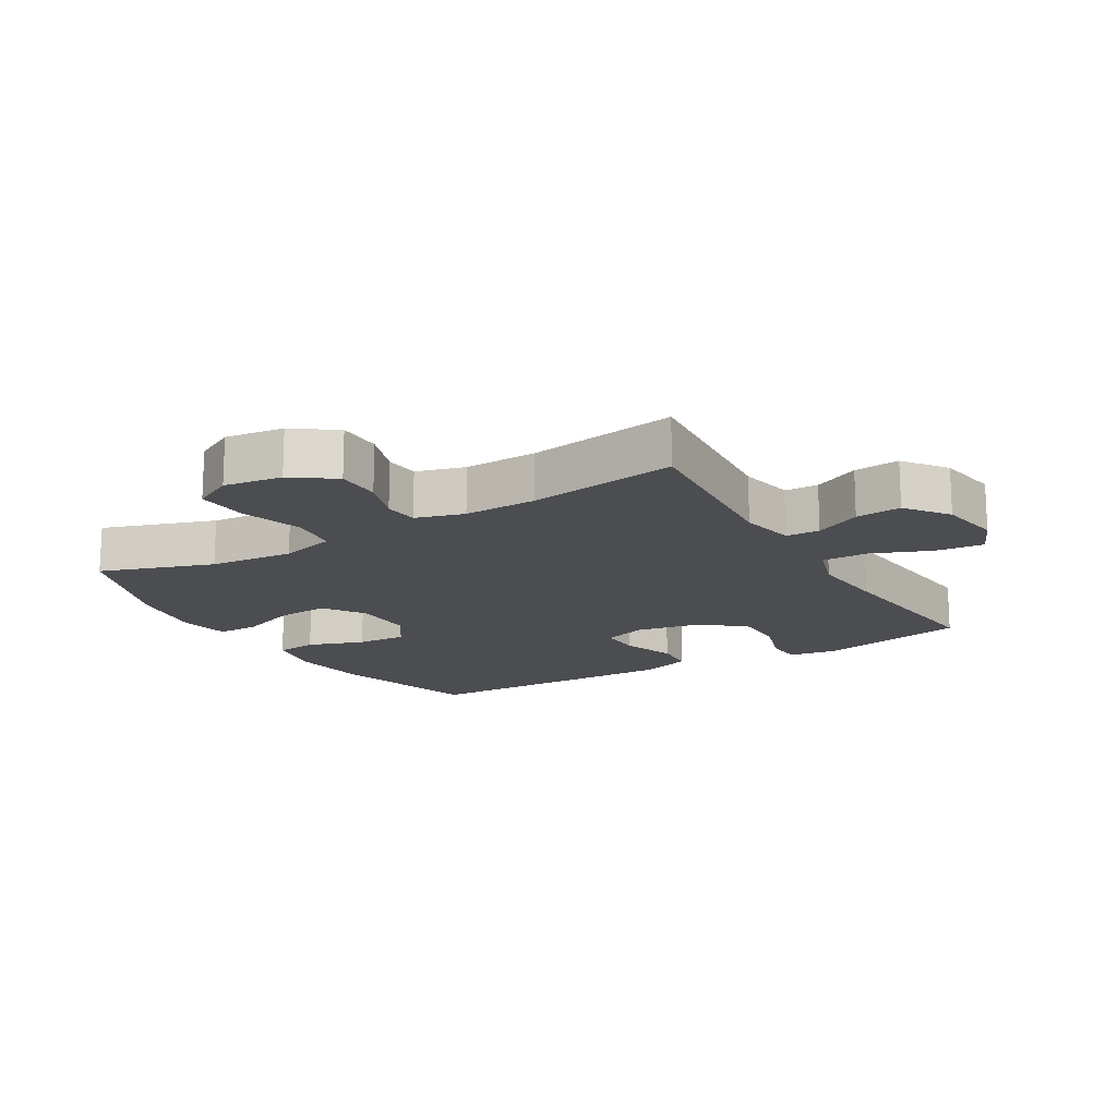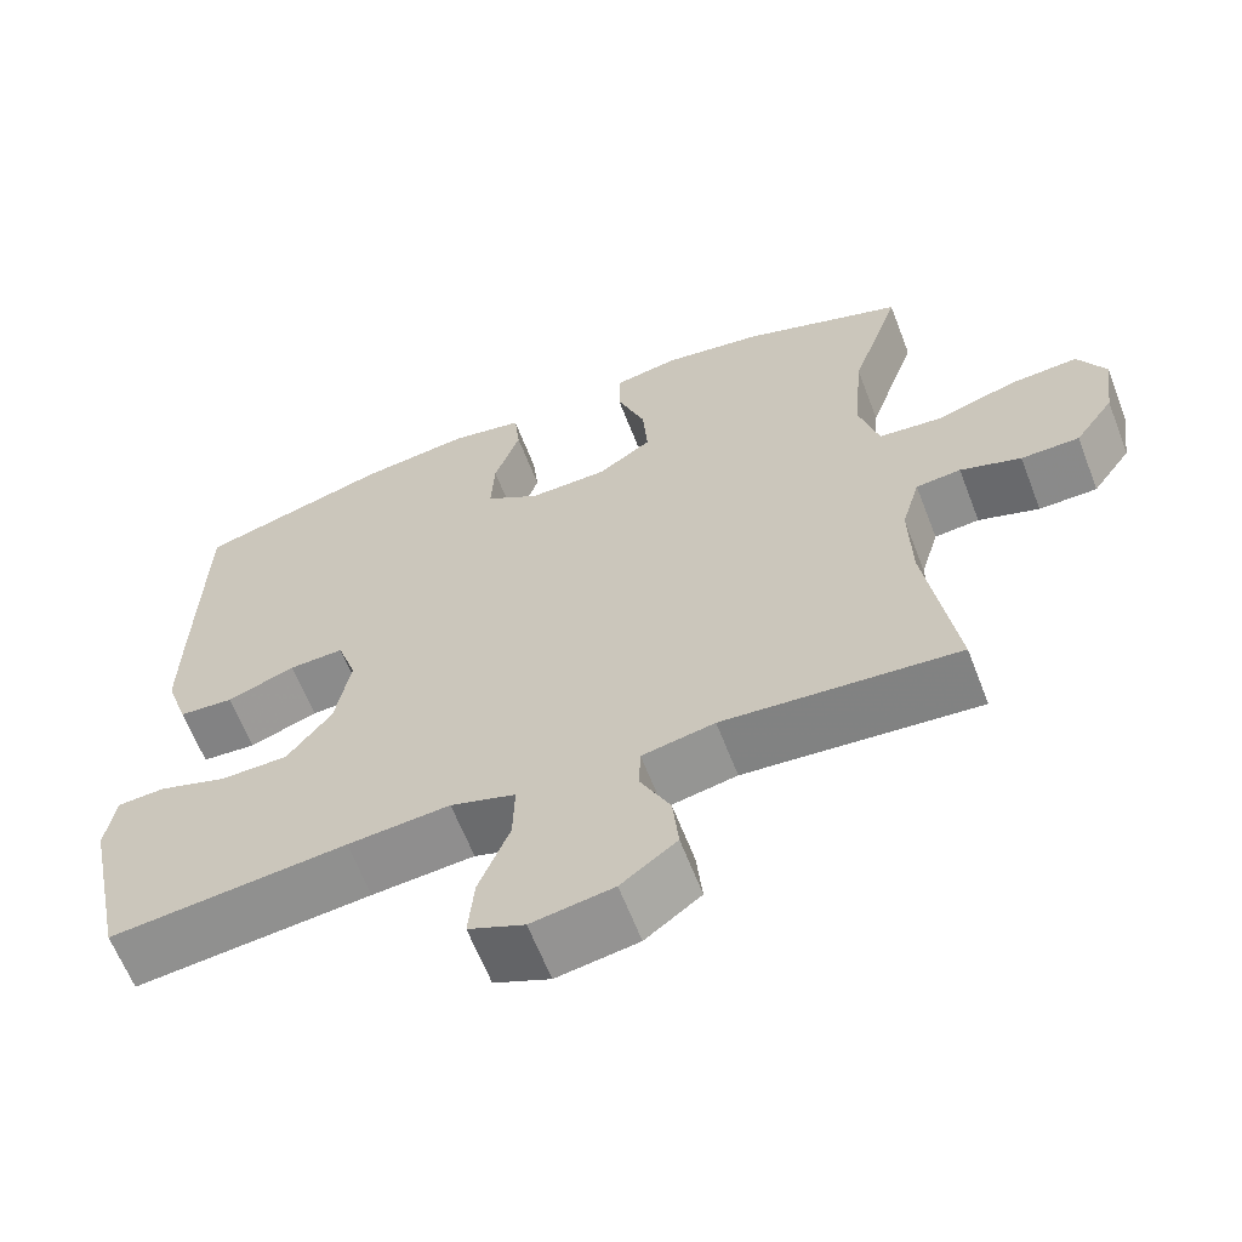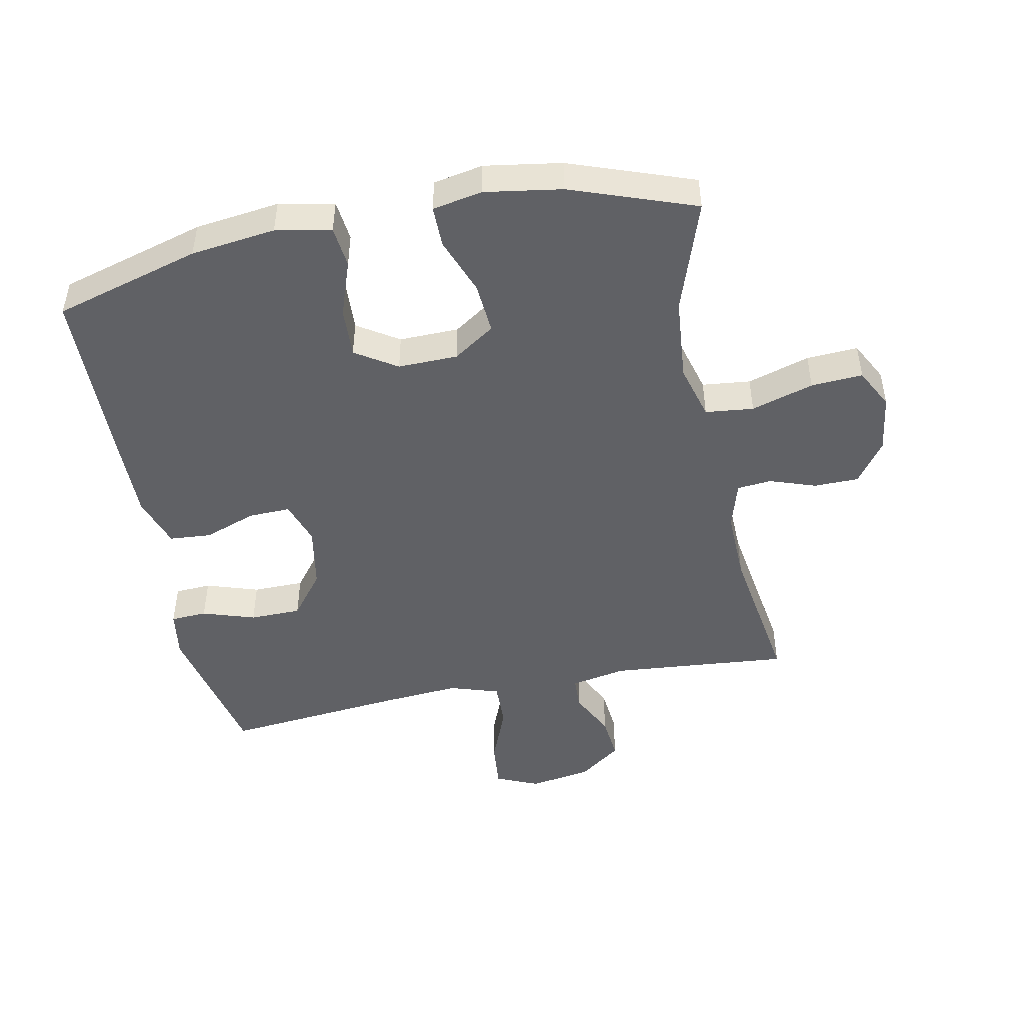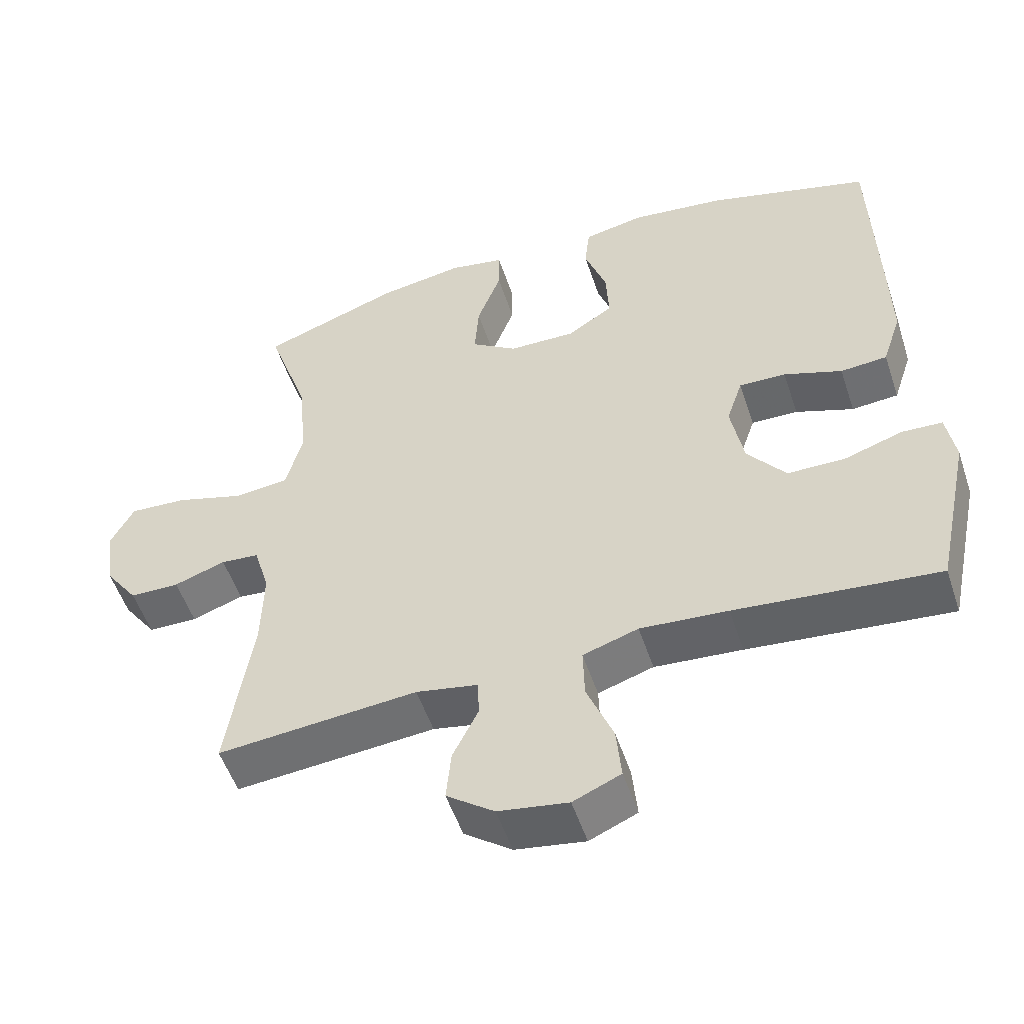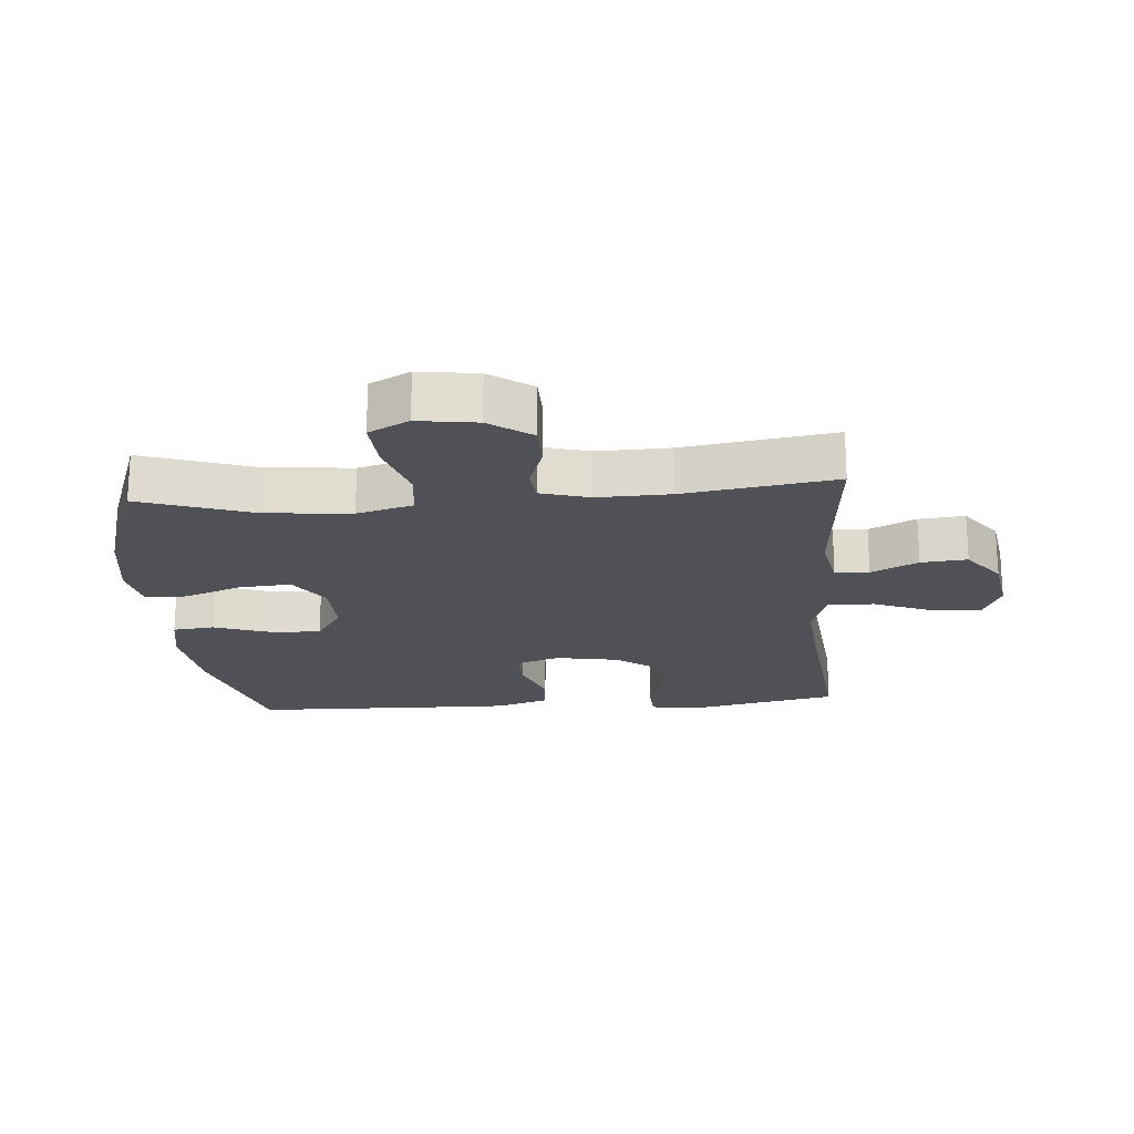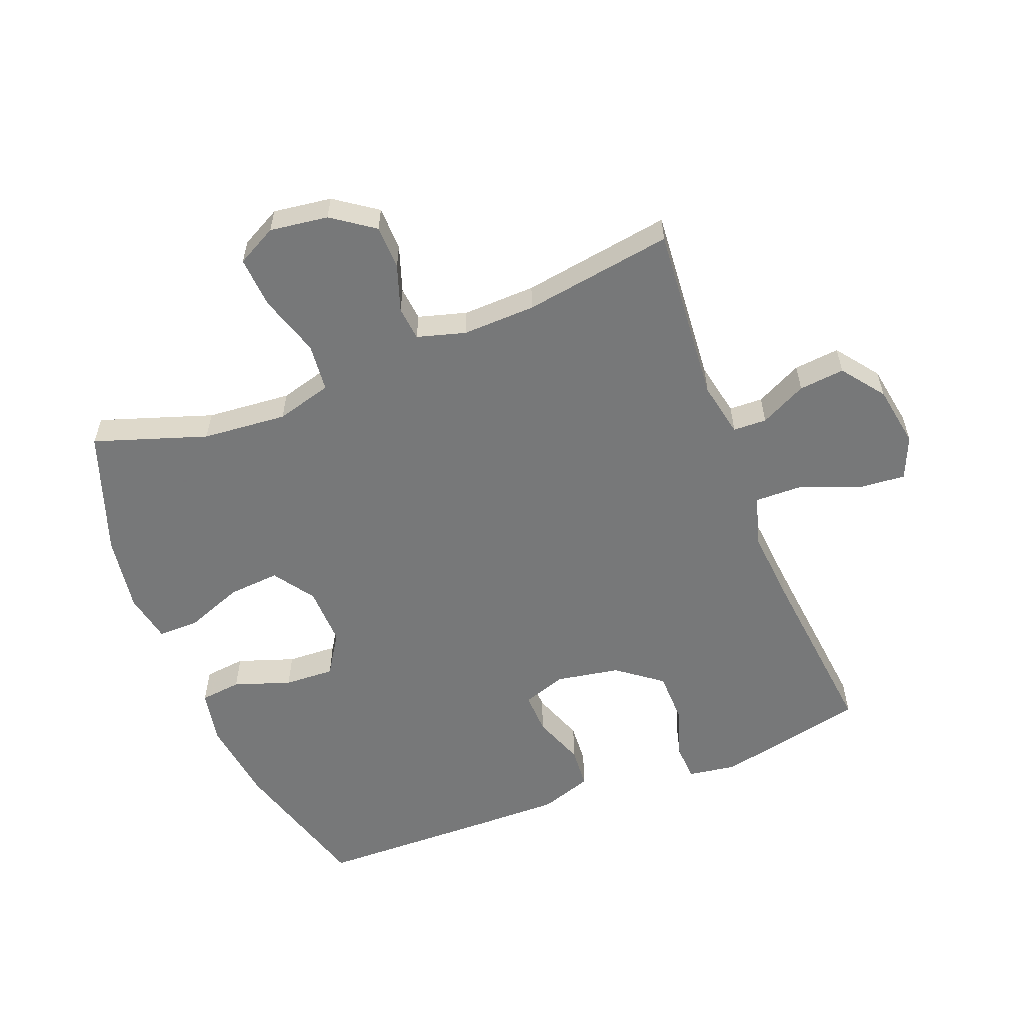
<metadata>
{"format":"obj","ext":"obj","renderer":"f3d","projection":"perspective","resolution":1024,"background":"white","views":[{"elev":-16.2,"azim":120.7,"up":"+Y"},{"elev":-63.0,"azim":21.1,"up":"+Z"},{"elev":-47.3,"azim":11.3,"up":"+Y"},{"elev":-53.0,"azim":-161.7,"up":"+Z"},{"elev":-20.5,"azim":94.6,"up":"+Y"},{"elev":-57.3,"azim":111.6,"up":"+Y"}]}
</metadata>
<code>
v -0.5 0.07 0.5
v -0.27 0.07 0.566
v -0.137 0.07 0.583
v -0.05 0.07 0.566
v -0.043 0.07 0.501
v -0.074 0.07 0.412
v -0.078 0.07 0.333
v -0.013 0.07 0.291
v 0.081 0.07 0.293
v 0.146 0.07 0.337
v 0.14 0.07 0.418
v 0.106 0.07 0.509
v 0.106 0.07 0.574
v 0.184 0.07 0.589
v 0.305 0.07 0.57
v 0.5 0.07 0.5
v 0.44 0.07 0.323
v 0.428 0.07 0.19
v 0.452 0.07 0.102
v 0.528 0.07 0.094
v 0.626 0.07 0.124
v 0.707 0.07 0.129
v 0.74 0.07 0.066
v 0.727 0.07 -0.026
v 0.68 0.07 -0.092
v 0.61 0.07 -0.093
v 0.537 0.07 -0.068
v 0.483 0.07 -0.073
v 0.461 0.07 -0.149
v 0.464 0.07 -0.264
v 0.5 0.07 -0.5
v 0.218 0.07 -0.476
v 0.131 0.07 -0.493
v 0.129 0.07 -0.546
v 0.165 0.07 -0.619
v 0.172 0.07 -0.691
v 0.105 0.07 -0.741
v 0.007 0.07 -0.757
v -0.06 0.07 -0.728
v -0.053 0.07 -0.652
v -0.016 0.07 -0.559
v -0.014 0.07 -0.486
v -0.092 0.07 -0.461
v -0.215 0.07 -0.471
v -0.5 0.07 -0.5
v -0.55 0.07 -0.264
v -0.538 0.07 -0.188
v -0.481 0.07 -0.185
v -0.398 0.07 -0.212
v -0.317 0.07 -0.211
v -0.263 0.07 -0.141
v -0.245 0.07 -0.041
v -0.268 0.07 0.028
v -0.334 0.07 0.026
v -0.416 0.07 -0.004
v -0.482 0.07 0.001
v -0.509 0.07 0.083
v -0.507 0.07 0.21
v -0.5 0 0.5
v -0.27 0 0.566
v -0.137 0 0.583
v -0.05 0 0.566
v -0.043 0 0.501
v -0.074 0 0.412
v -0.078 0 0.333
v -0.013 0 0.291
v 0.081 0 0.293
v 0.146 0 0.337
v 0.14 0 0.418
v 0.106 0 0.509
v 0.106 0 0.574
v 0.184 0 0.589
v 0.305 0 0.57
v 0.5 0 0.5
v 0.44 0 0.323
v 0.428 0 0.19
v 0.452 0 0.102
v 0.528 0 0.094
v 0.626 0 0.124
v 0.707 0 0.129
v 0.74 0 0.066
v 0.727 0 -0.026
v 0.68 0 -0.092
v 0.61 0 -0.093
v 0.537 0 -0.068
v 0.483 0 -0.073
v 0.461 0 -0.149
v 0.464 0 -0.264
v 0.5 0 -0.5
v 0.218 0 -0.476
v 0.131 0 -0.493
v 0.129 0 -0.546
v 0.165 0 -0.619
v 0.172 0 -0.691
v 0.105 0 -0.741
v 0.007 0 -0.757
v -0.06 0 -0.728
v -0.053 0 -0.652
v -0.016 0 -0.559
v -0.014 0 -0.486
v -0.092 0 -0.461
v -0.215 0 -0.471
v -0.5 0 -0.5
v -0.55 0 -0.264
v -0.538 0 -0.188
v -0.481 0 -0.185
v -0.398 0 -0.212
v -0.317 0 -0.211
v -0.263 0 -0.141
v -0.245 0 -0.041
v -0.268 0 0.028
v -0.334 0 0.026
v -0.416 0 -0.004
v -0.482 0 0.001
v -0.509 0 0.083
v -0.507 0 0.21
f 54 55 56 57
f 53 54 57 58
f 46 47 48 49
f 44 45 46 49
f 43 44 49 50
f 42 43 50 51
f 38 39 40 41
f 38 41 42
f 37 38 42
f 34 35 36 37
f 33 34 37 42
f 32 33 42 51
f 30 31 32 51
f 24 25 26 27
f 24 27 28
f 23 24 28
f 20 21 22 23
f 19 20 23 28
f 18 19 28 29
f 14 15 16 17
f 14 17 18
f 11 12 13 14
f 10 11 14 18
f 9 10 18 29
f 3 4 5 6
f 3 6 7
f 2 3 7
f 53 58 1 2
f 52 53 2 7
f 51 52 7 8
f 29 30 51
f 8 9 29 51
f 115 114 113 112
f 116 115 112 111
f 107 106 105 104
f 107 104 103 102
f 108 107 102 101
f 109 108 101 100
f 99 98 97 96
f 100 99 96
f 100 96 95
f 95 94 93 92
f 100 95 92 91
f 109 100 91 90
f 109 90 89 88
f 85 84 83 82
f 86 85 82
f 86 82 81
f 81 80 79 78
f 86 81 78 77
f 87 86 77 76
f 75 74 73 72
f 76 75 72
f 72 71 70 69
f 76 72 69 68
f 87 76 68 67
f 64 63 62 61
f 65 64 61
f 65 61 60
f 60 59 116 111
f 65 60 111 110
f 66 65 110 109
f 109 88 87
f 109 87 67 66
f 1 59 60 2
f 2 60 61 3
f 3 61 62 4
f 4 62 63 5
f 5 63 64 6
f 6 64 65 7
f 7 65 66 8
f 8 66 67 9
f 9 67 68 10
f 10 68 69 11
f 11 69 70 12
f 12 70 71 13
f 13 71 72 14
f 14 72 73 15
f 15 73 74 16
f 16 74 75 17
f 17 75 76 18
f 18 76 77 19
f 19 77 78 20
f 20 78 79 21
f 21 79 80 22
f 22 80 81 23
f 23 81 82 24
f 24 82 83 25
f 25 83 84 26
f 26 84 85 27
f 27 85 86 28
f 28 86 87 29
f 29 87 88 30
f 30 88 89 31
f 31 89 90 32
f 32 90 91 33
f 33 91 92 34
f 34 92 93 35
f 35 93 94 36
f 36 94 95 37
f 37 95 96 38
f 38 96 97 39
f 39 97 98 40
f 40 98 99 41
f 41 99 100 42
f 42 100 101 43
f 43 101 102 44
f 44 102 103 45
f 45 103 104 46
f 46 104 105 47
f 47 105 106 48
f 48 106 107 49
f 49 107 108 50
f 50 108 109 51
f 51 109 110 52
f 52 110 111 53
f 53 111 112 54
f 54 112 113 55
f 55 113 114 56
f 56 114 115 57
f 57 115 116 58
f 58 116 59 1

</code>
